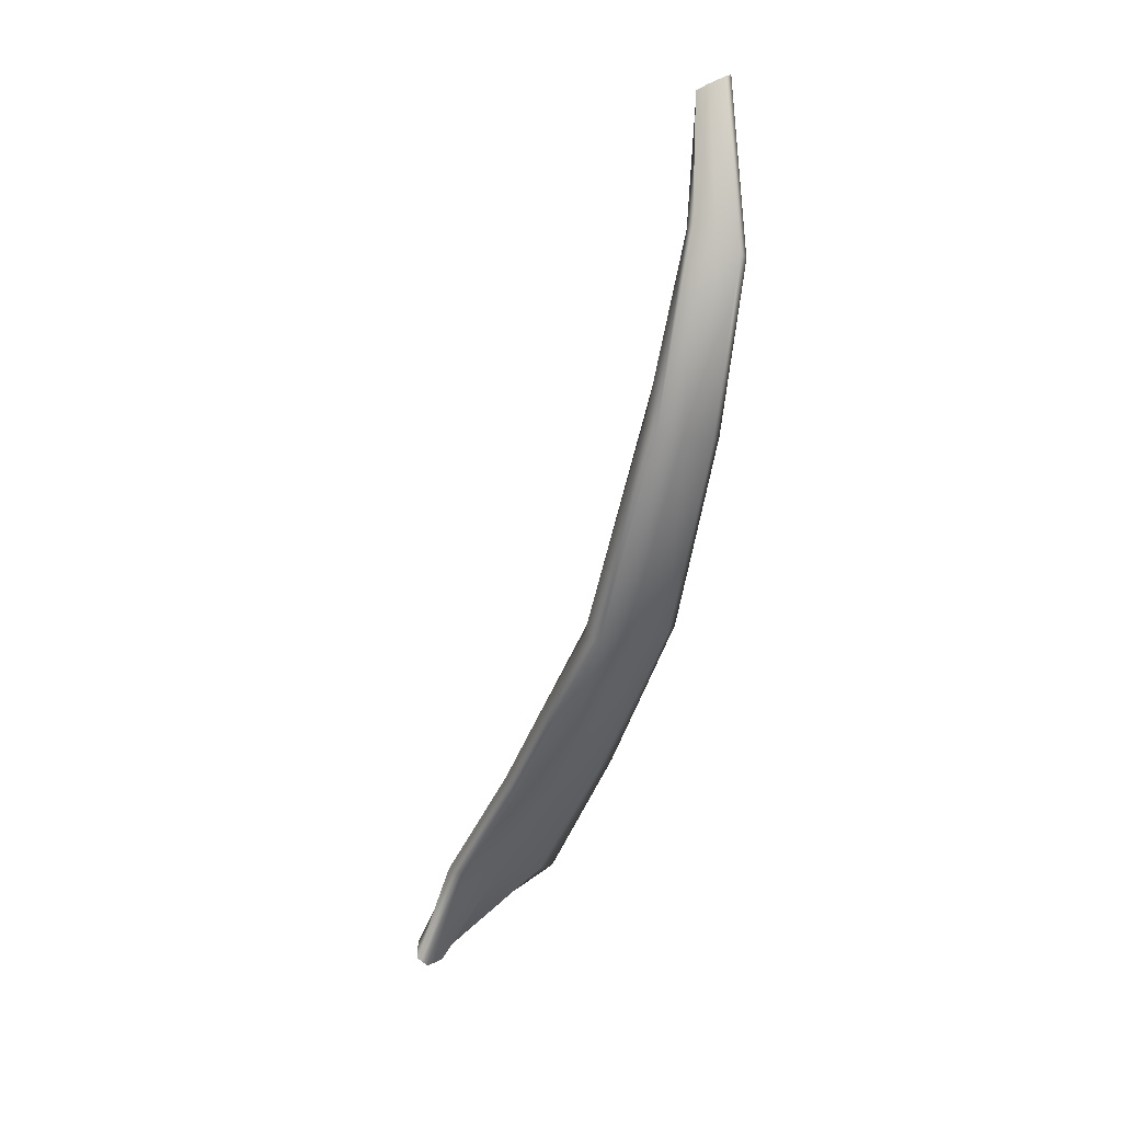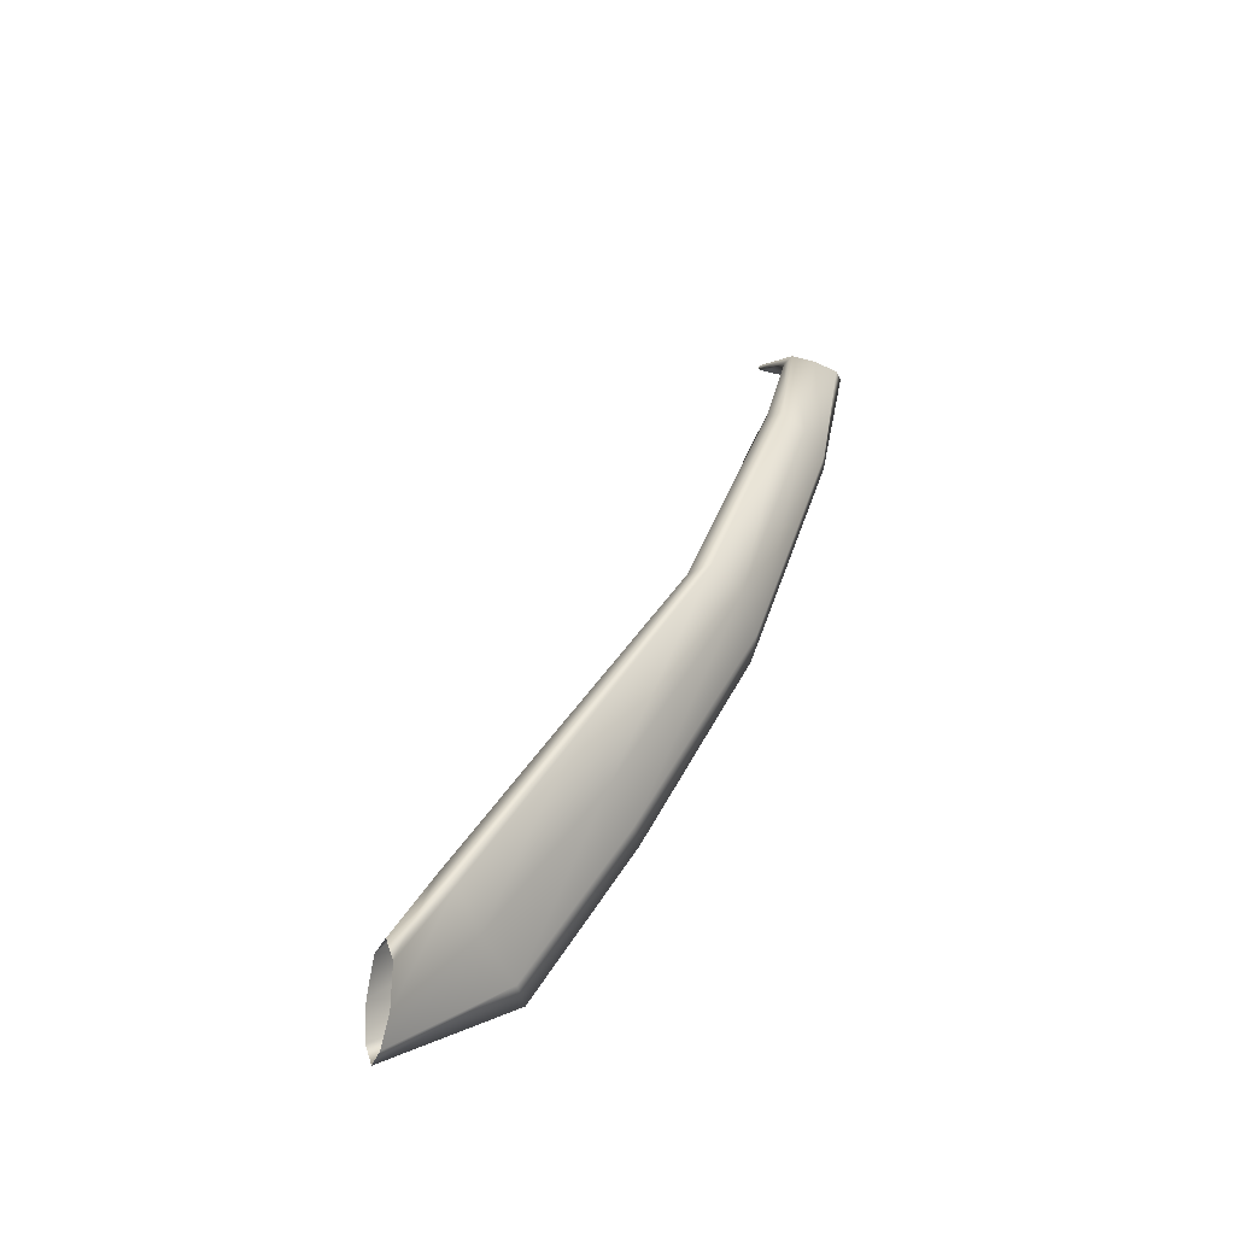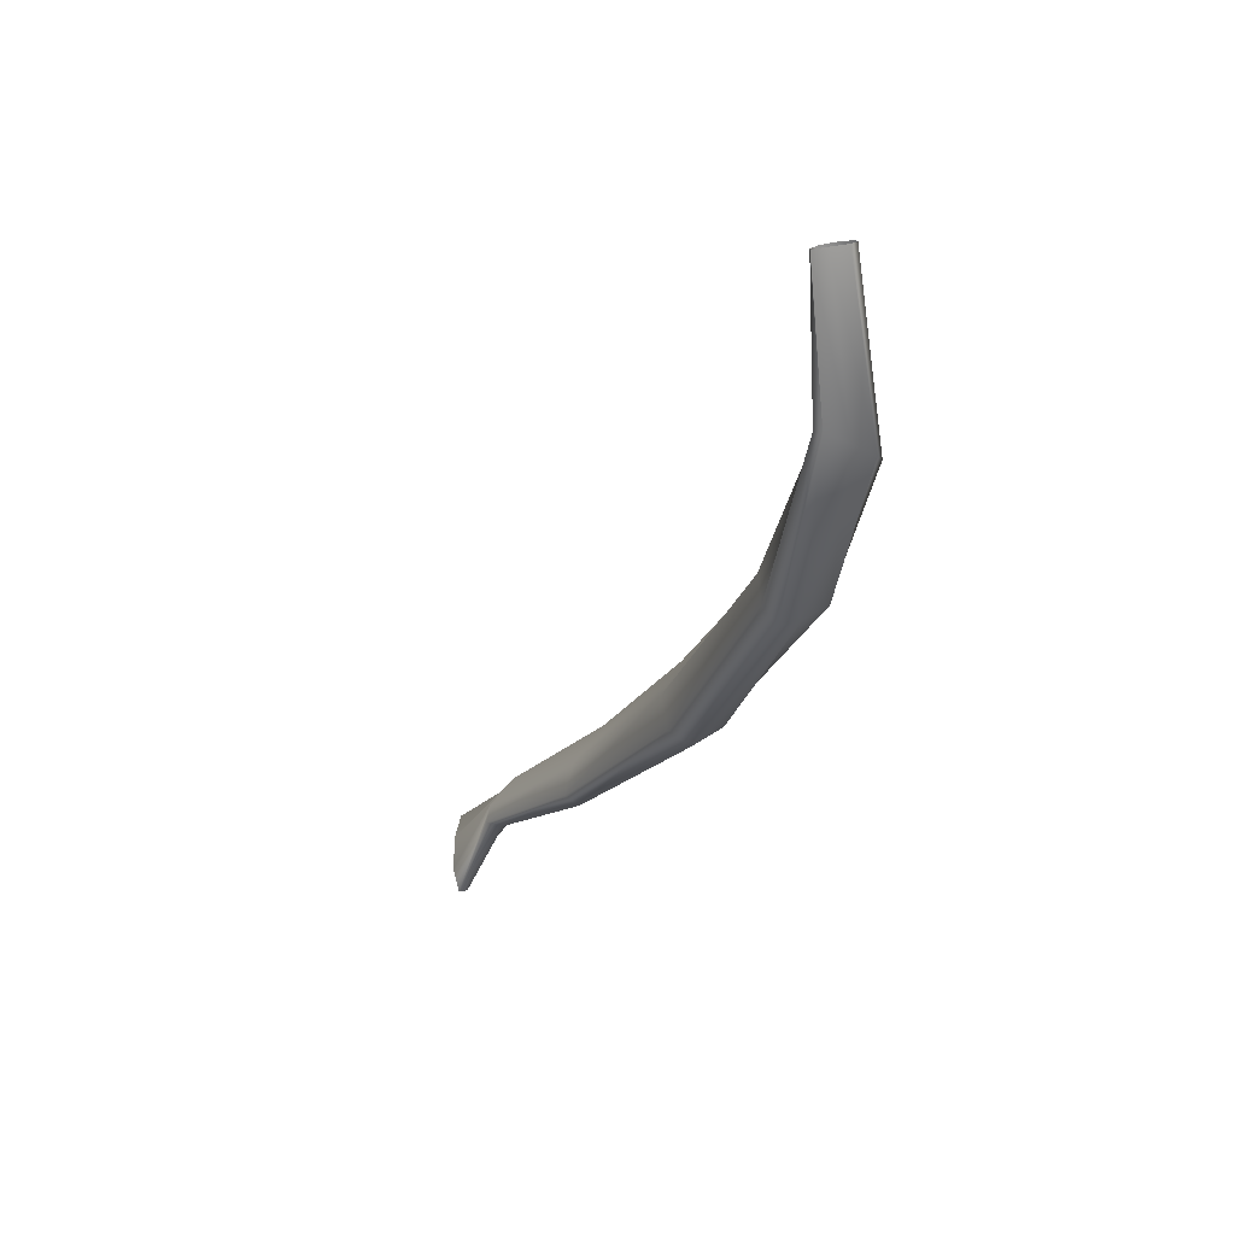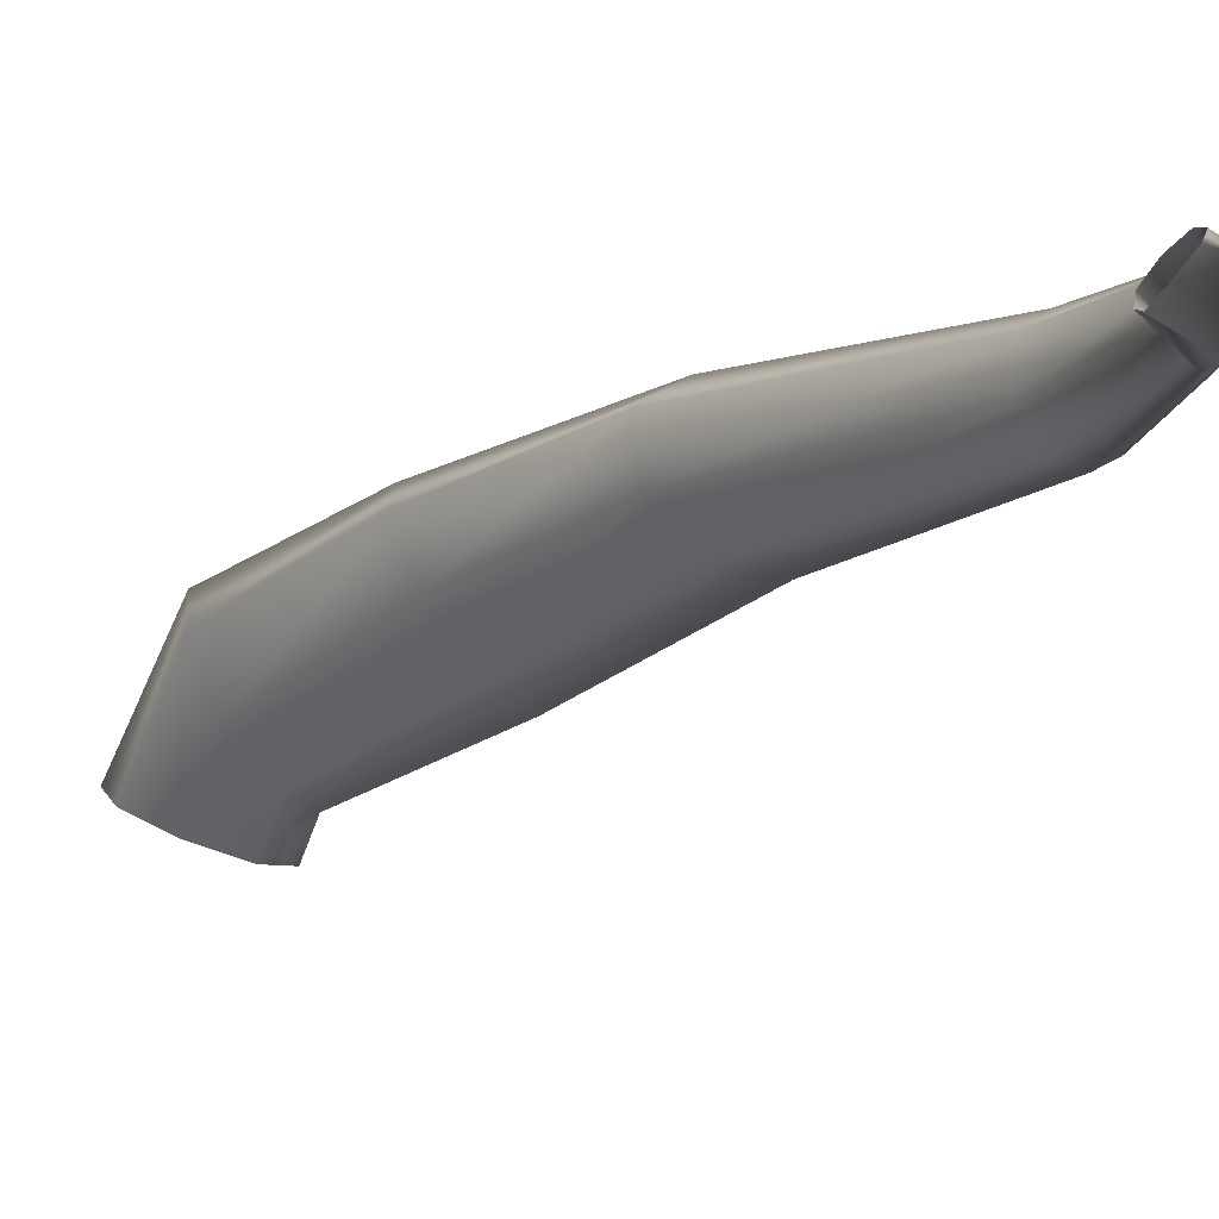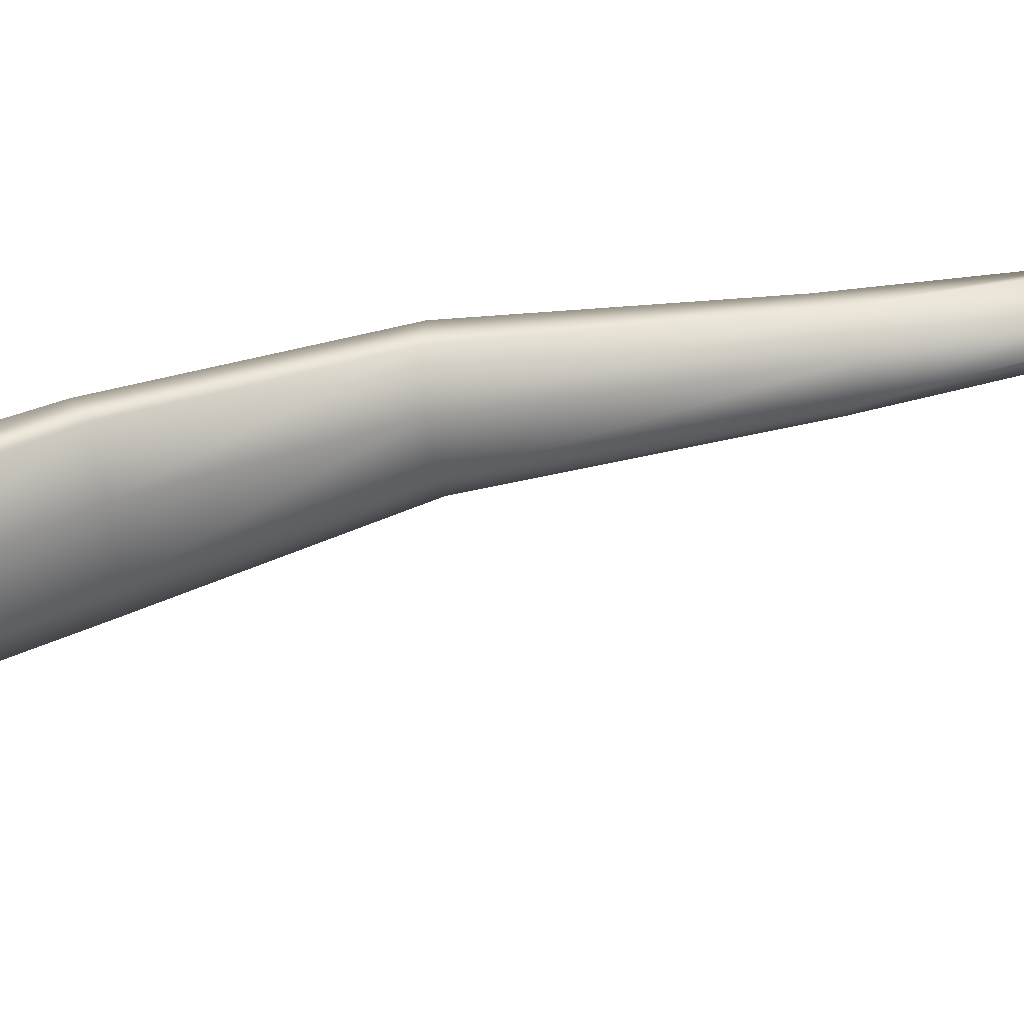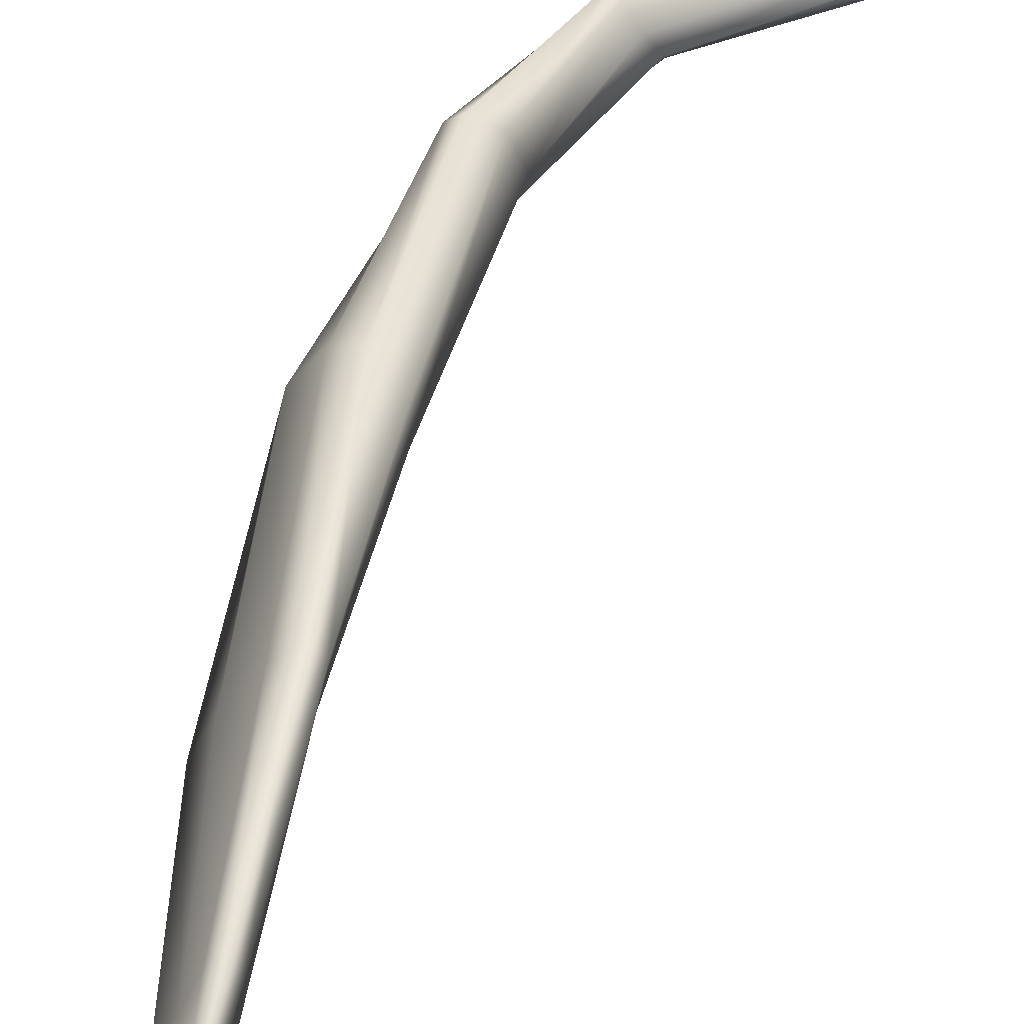
<metadata>
{"format":"obj","ext":"obj","renderer":"f3d","projection":"perspective","resolution":1024,"background":"white","views":[{"elev":10.6,"azim":-95.4,"up":"+Y"},{"elev":-58.2,"azim":-120.3,"up":"+Y"},{"elev":45.7,"azim":-110.2,"up":"+Y"},{"elev":1.0,"azim":169.3,"up":"+Z"},{"elev":-2.0,"azim":100.0,"up":"+Z"},{"elev":32.1,"azim":41.3,"up":"+Z"}]}
</metadata>
<code>
g default
v 0.7132 -0.07851 -0.5788
v 0.2507 0.8105 -0.2716
v 0.7712 -0.07663 -0.5611
v 0.2672 0.8026 -0.2303
v 0.8028 -0.06843 -0.5565
v 0.2853 0.8075 -0.2187
v 0.7916 -0.05204 -0.5715
v 0.313 0.8305 -0.2336
v 0.7445 -0.0395 -0.5958
v 0.3204 0.8504 -0.2765
v 0.6836 -0.03689 -0.617
v 0.3022 0.8514 -0.312
v 0.6484 -0.04899 -0.6198
v 0.268 0.8332 -0.3202
v 0.6588 -0.06683 -0.604
v 0.2422 0.8176 -0.3094
v 0.3413 1.274 -0.2084
v 0.3544 1.266 -0.2269
v 0.3387 1.276 -0.2007
v 0.3668 1.257 -0.2428
v 0.3456 1.274 -0.2002
v 0.3714 1.255 -0.2414
v 0.36 1.265 -0.2143
v 0.371 1.257 -0.2315
v 0.5886 0.262 -0.3452
v 0.5439 0.2539 -0.405
v 0.6162 0.2709 -0.3208
v 0.624 0.2893 -0.3403
v 0.6023 0.2968 -0.3991
v 0.5531 0.2942 -0.4631
v 0.5135 0.2777 -0.4895
v 0.5024 0.261 -0.4714
v 0.2414 1.052 -0.2025
v 0.2507 1.072 -0.2321
v 0.2451 1.041 -0.1938
v 0.2648 1.086 -0.2609
v 0.264 1.035 -0.2019
v 0.2779 1.079 -0.2667
v 0.2818 1.046 -0.2302
v 0.2881 1.064 -0.2572
v 0.7228 0.06244 -0.4237
v 0.3659 0.5121 -0.3164
v 0.7459 0.06219 -0.3996
v 0.7483 0.0747 -0.4302
v 0.7227 0.08907 -0.4998
v 0.6793 0.0975 -0.5522
v 0.6495 0.09444 -0.5686
v 0.6433 0.08329 -0.5453
v 0.4085 0.5145 -0.2665
v 0.686 0.07121 -0.4916
v 0.4495 0.5164 -0.2505
v 0.4931 0.5218 -0.2736
v 0.4854 0.5227 -0.33
v 0.4364 0.5229 -0.3781
v 0.3805 0.5186 -0.3884
v 0.3465 0.5154 -0.3702
g Scalene_Muscle_Left_03_Mesh group1
f 50 1 3 41
f 41 3 5 43
f 43 5 7 44
f 44 7 9 45
f 45 9 11 46
f 46 11 13 47
f 47 13 15 48
f 48 15 1 50
f 34 2 4 33
f 33 4 6 35
f 36 16 2 34
f 35 6 8 37
f 38 14 16 36
f 37 8 10 39
f 40 12 14 38
f 39 10 12 40
f 49 4 2 42
f 51 6 4 49
f 52 8 6 51
f 53 10 8 52
f 54 12 10 53
f 55 14 12 54
f 56 16 14 55
f 42 2 16 56
f 33 17 18 34
f 35 19 17 33
f 34 18 20 36
f 37 21 19 35
f 36 20 22 38
f 39 23 21 37
f 38 22 24 40
f 40 24 23 39
f 41 25 26 50
f 43 27 25 41
f 44 28 27 43
f 45 29 28 44
f 46 30 29 45
f 47 31 30 46
f 48 32 31 47
f 50 26 32 48
f 42 26 25 49
f 49 25 27 51
f 51 27 28 52
f 52 28 29 53
f 53 29 30 54
f 54 30 31 55
f 55 31 32 56
f 56 32 26 42

</code>
